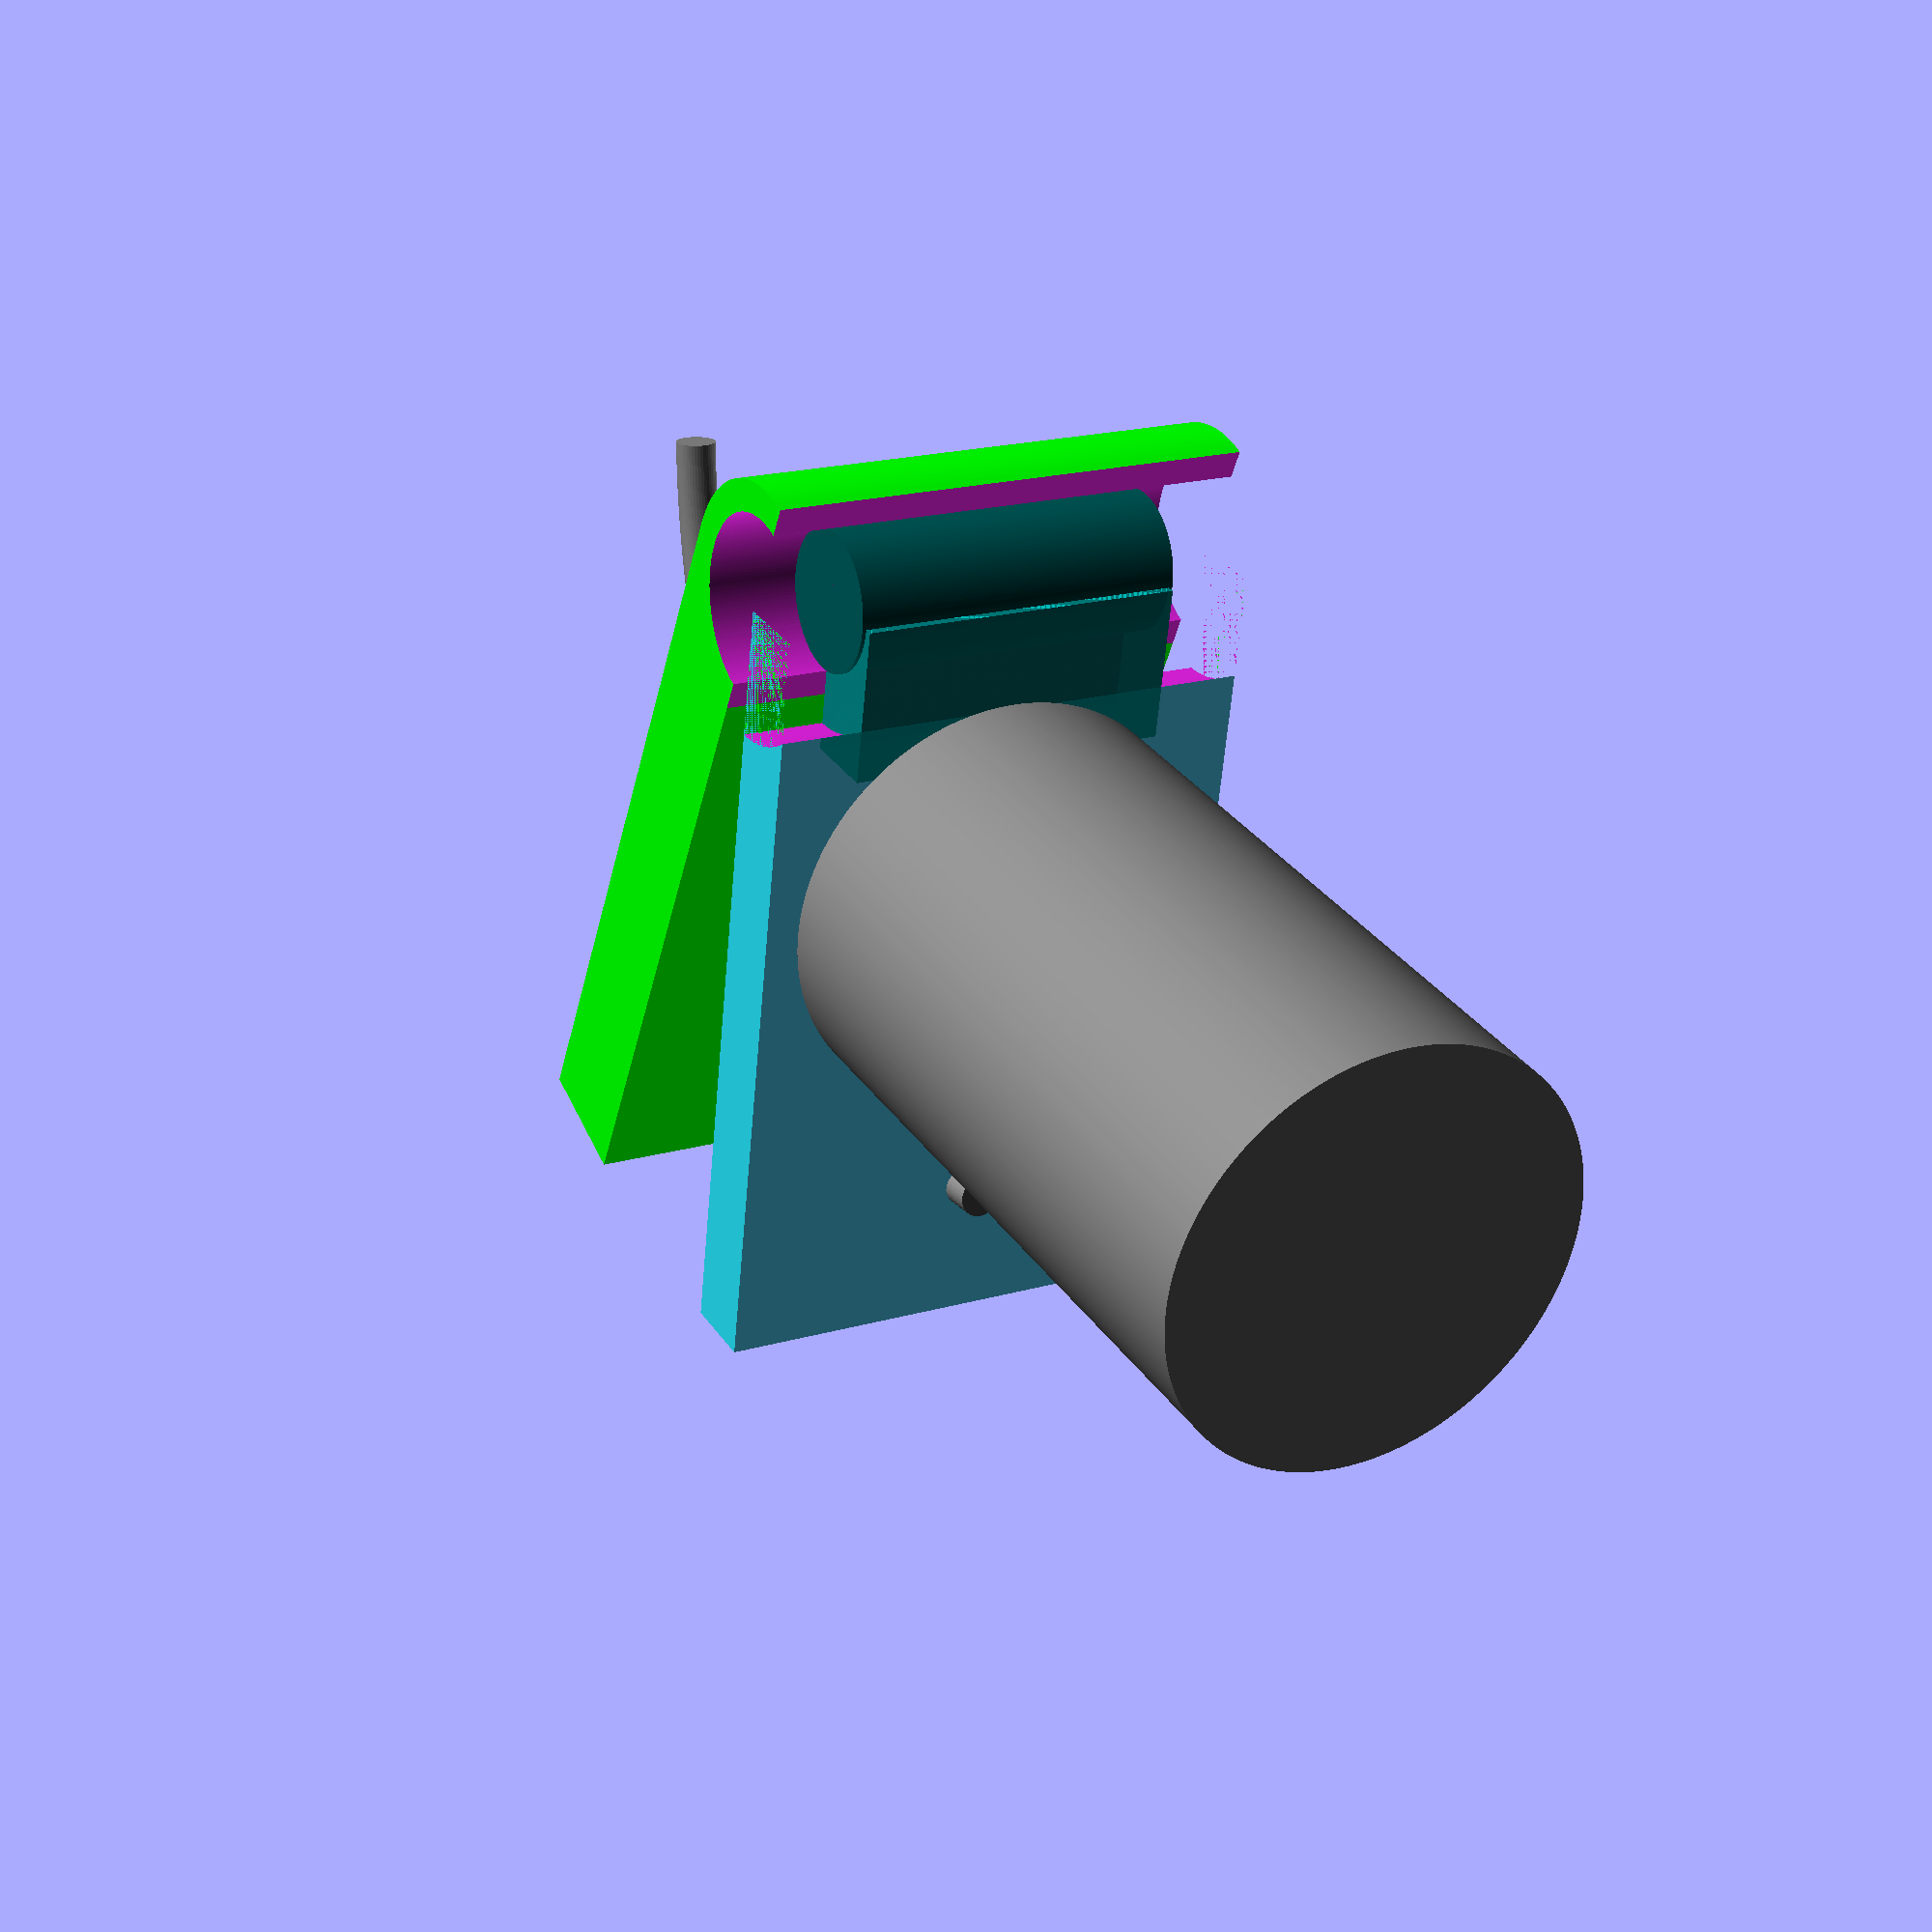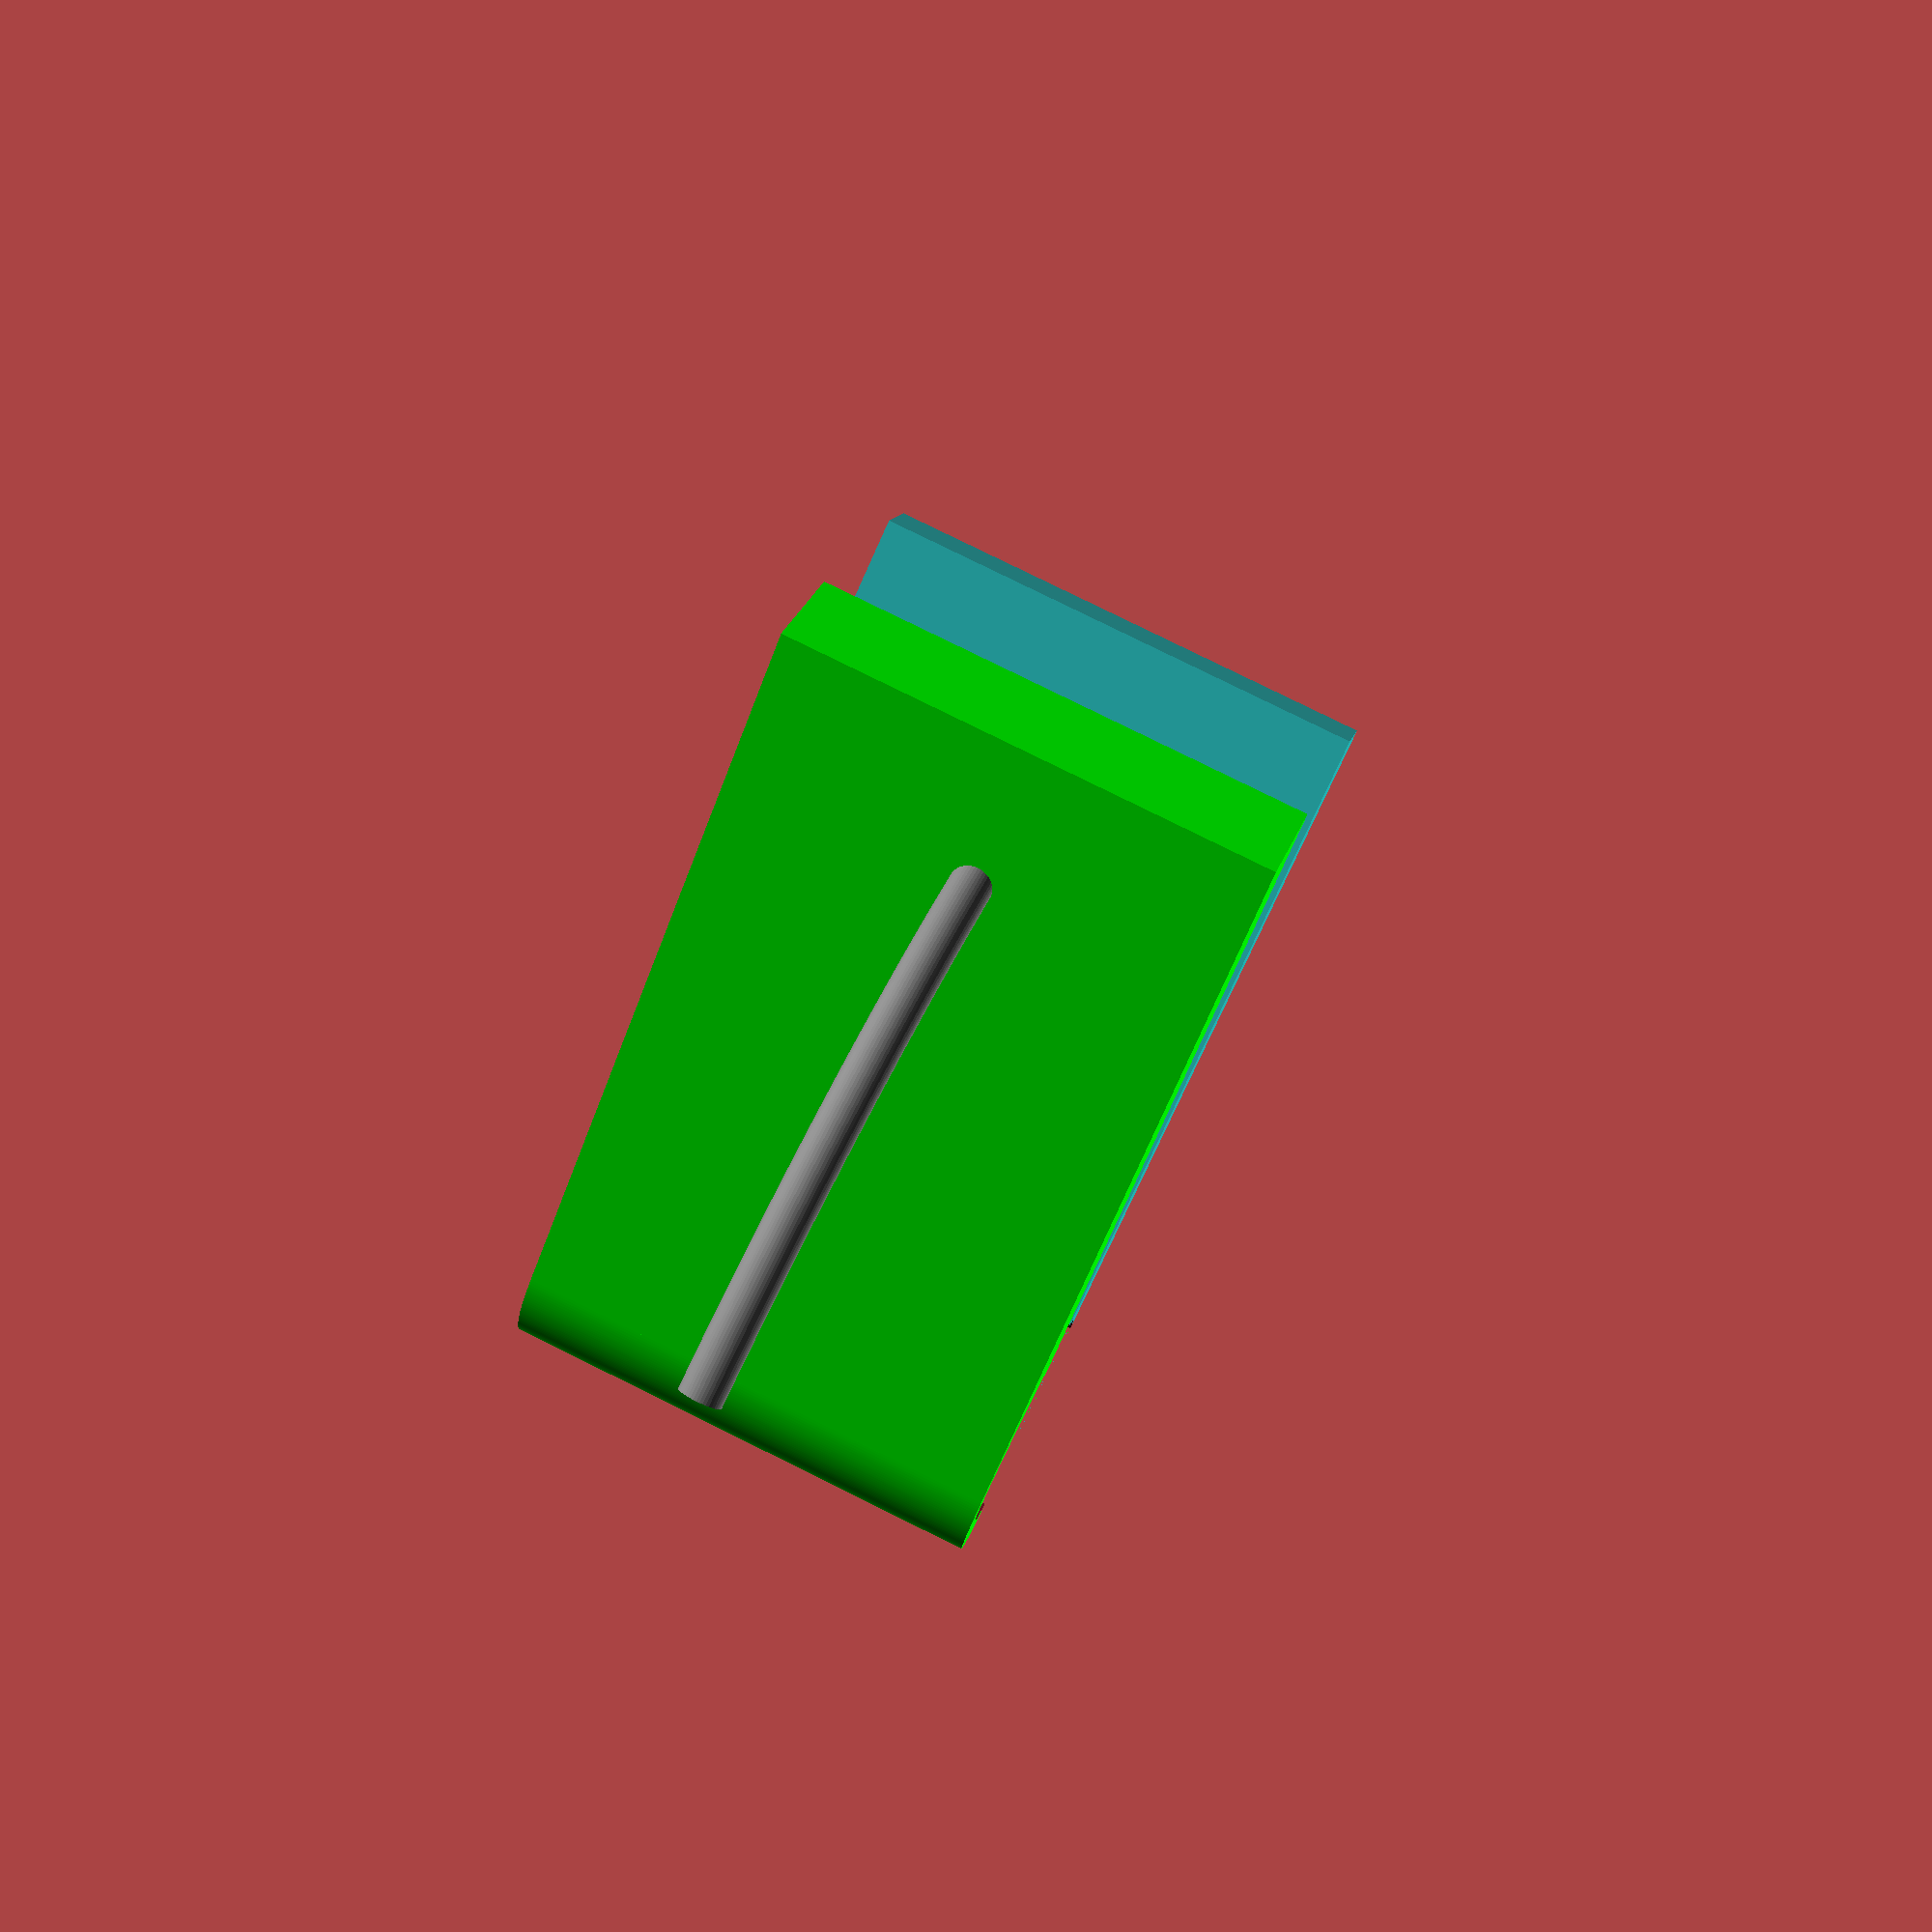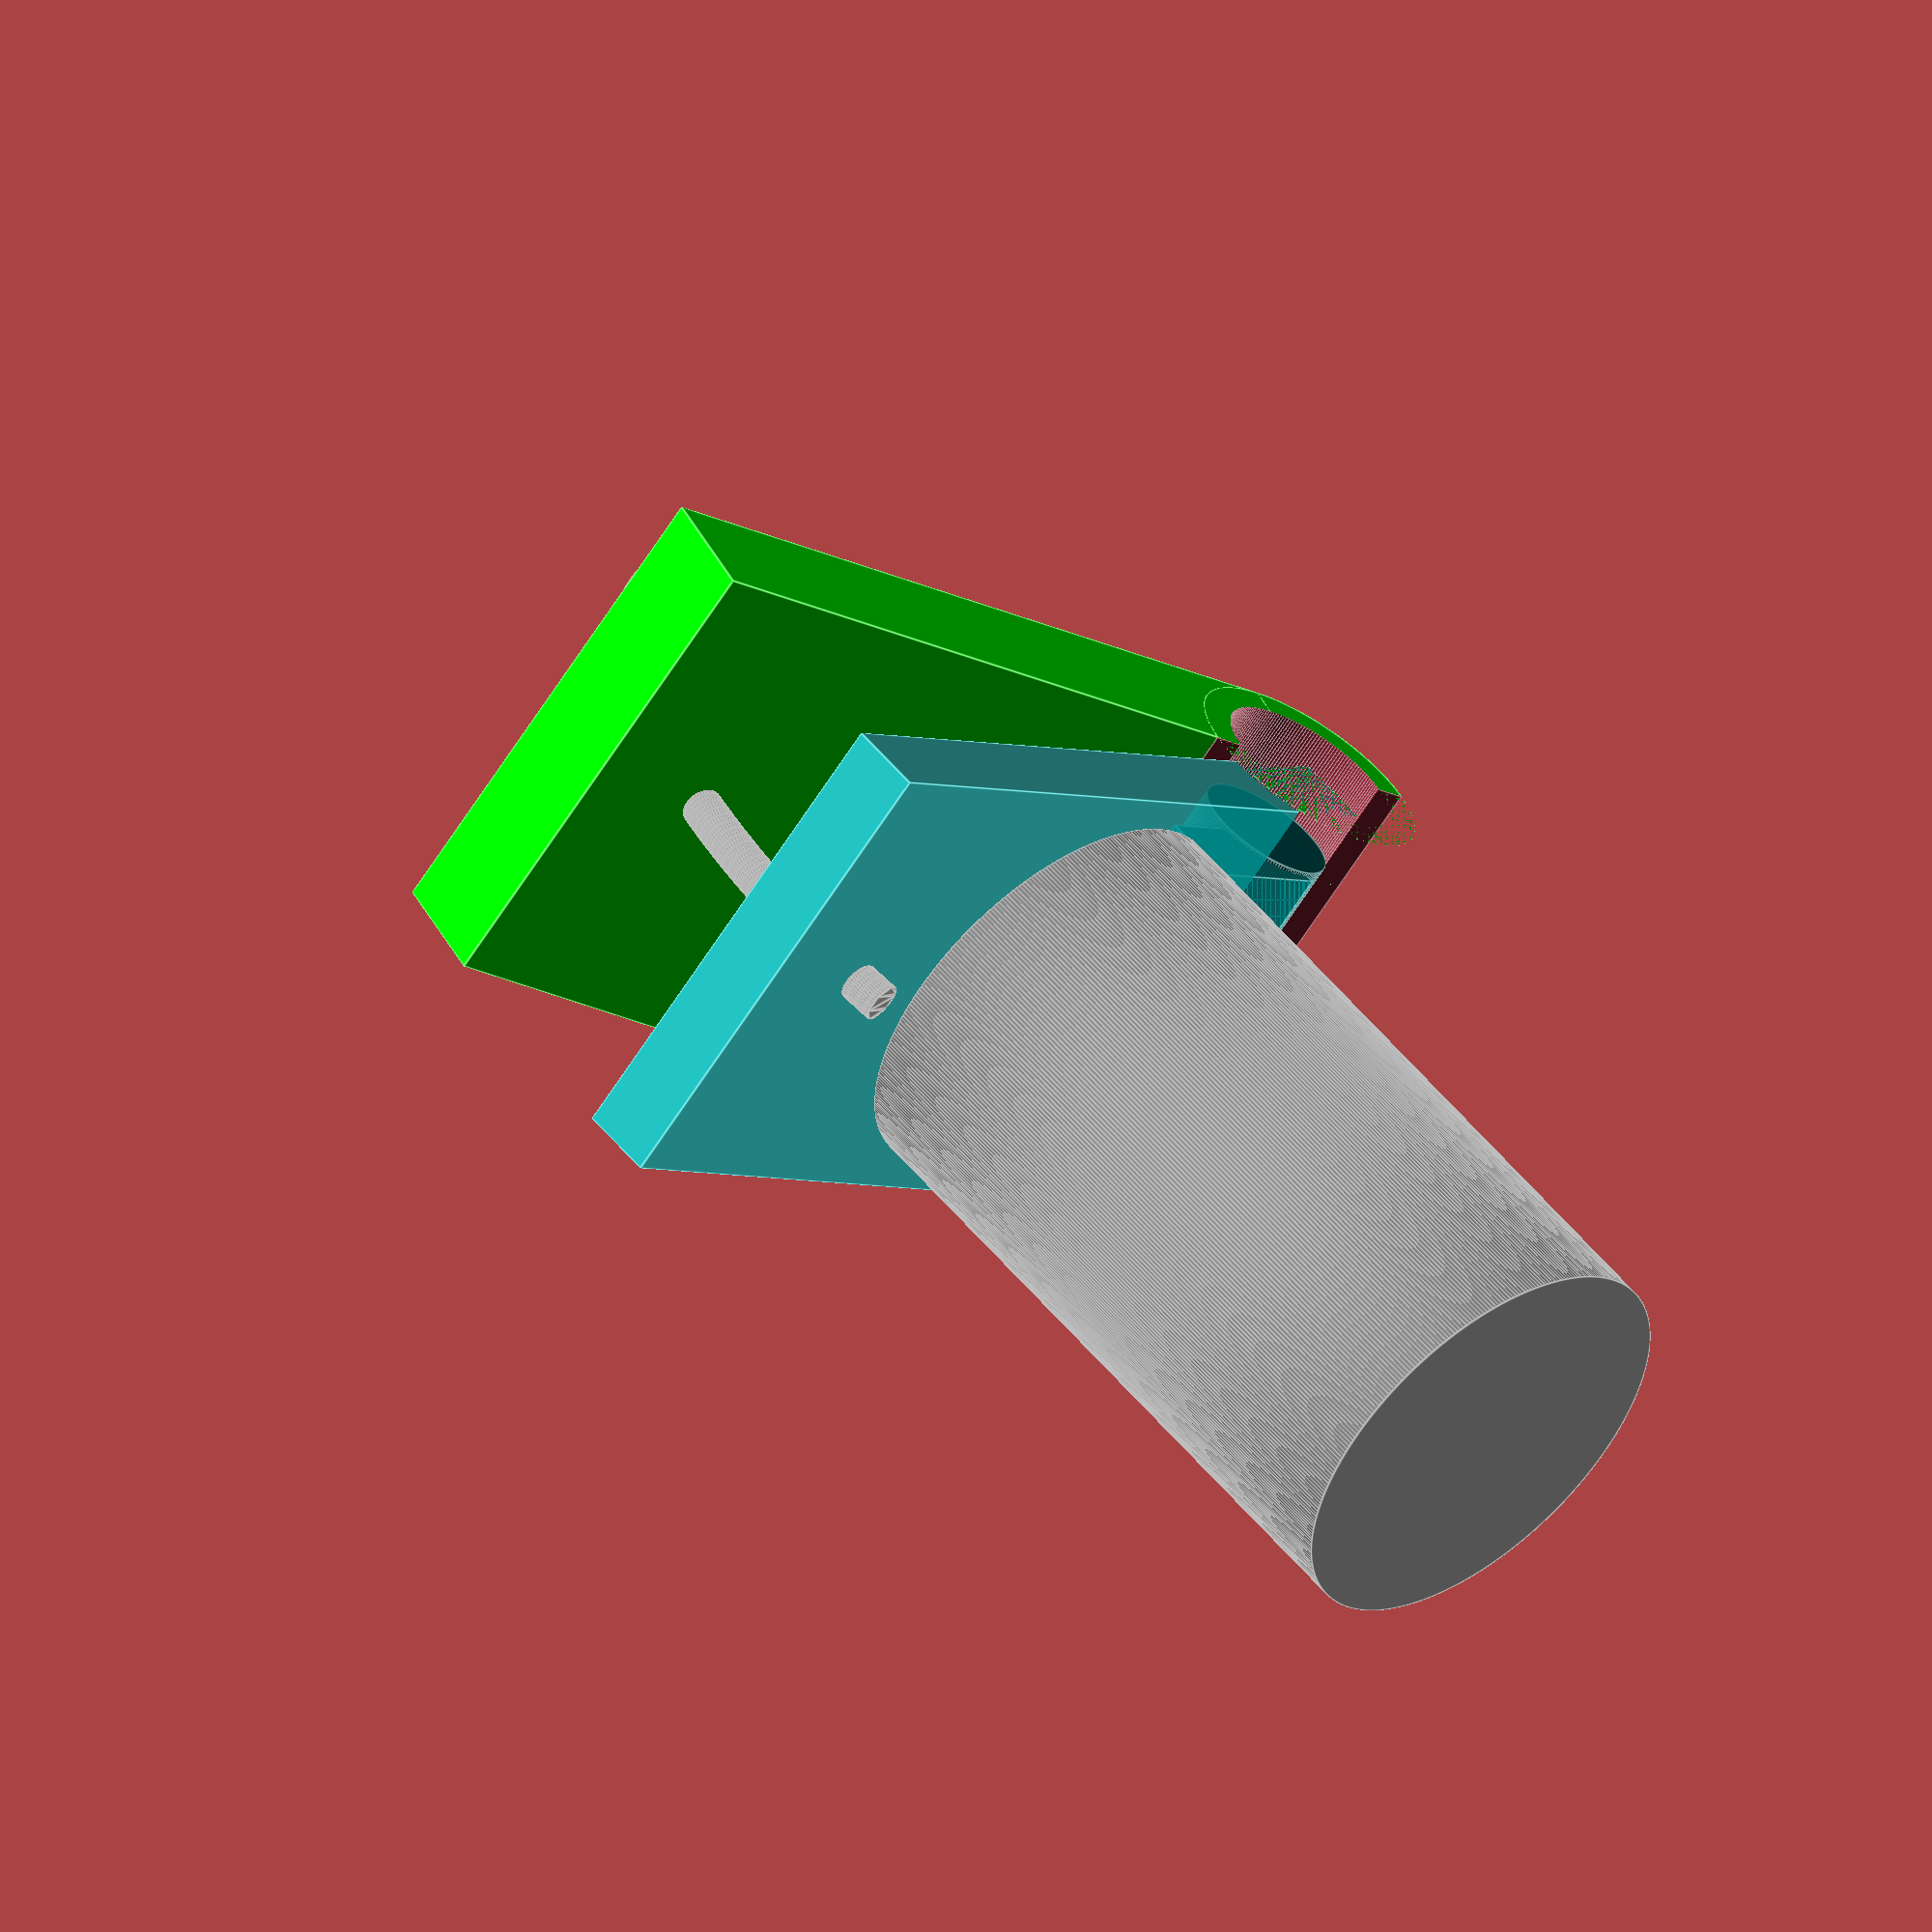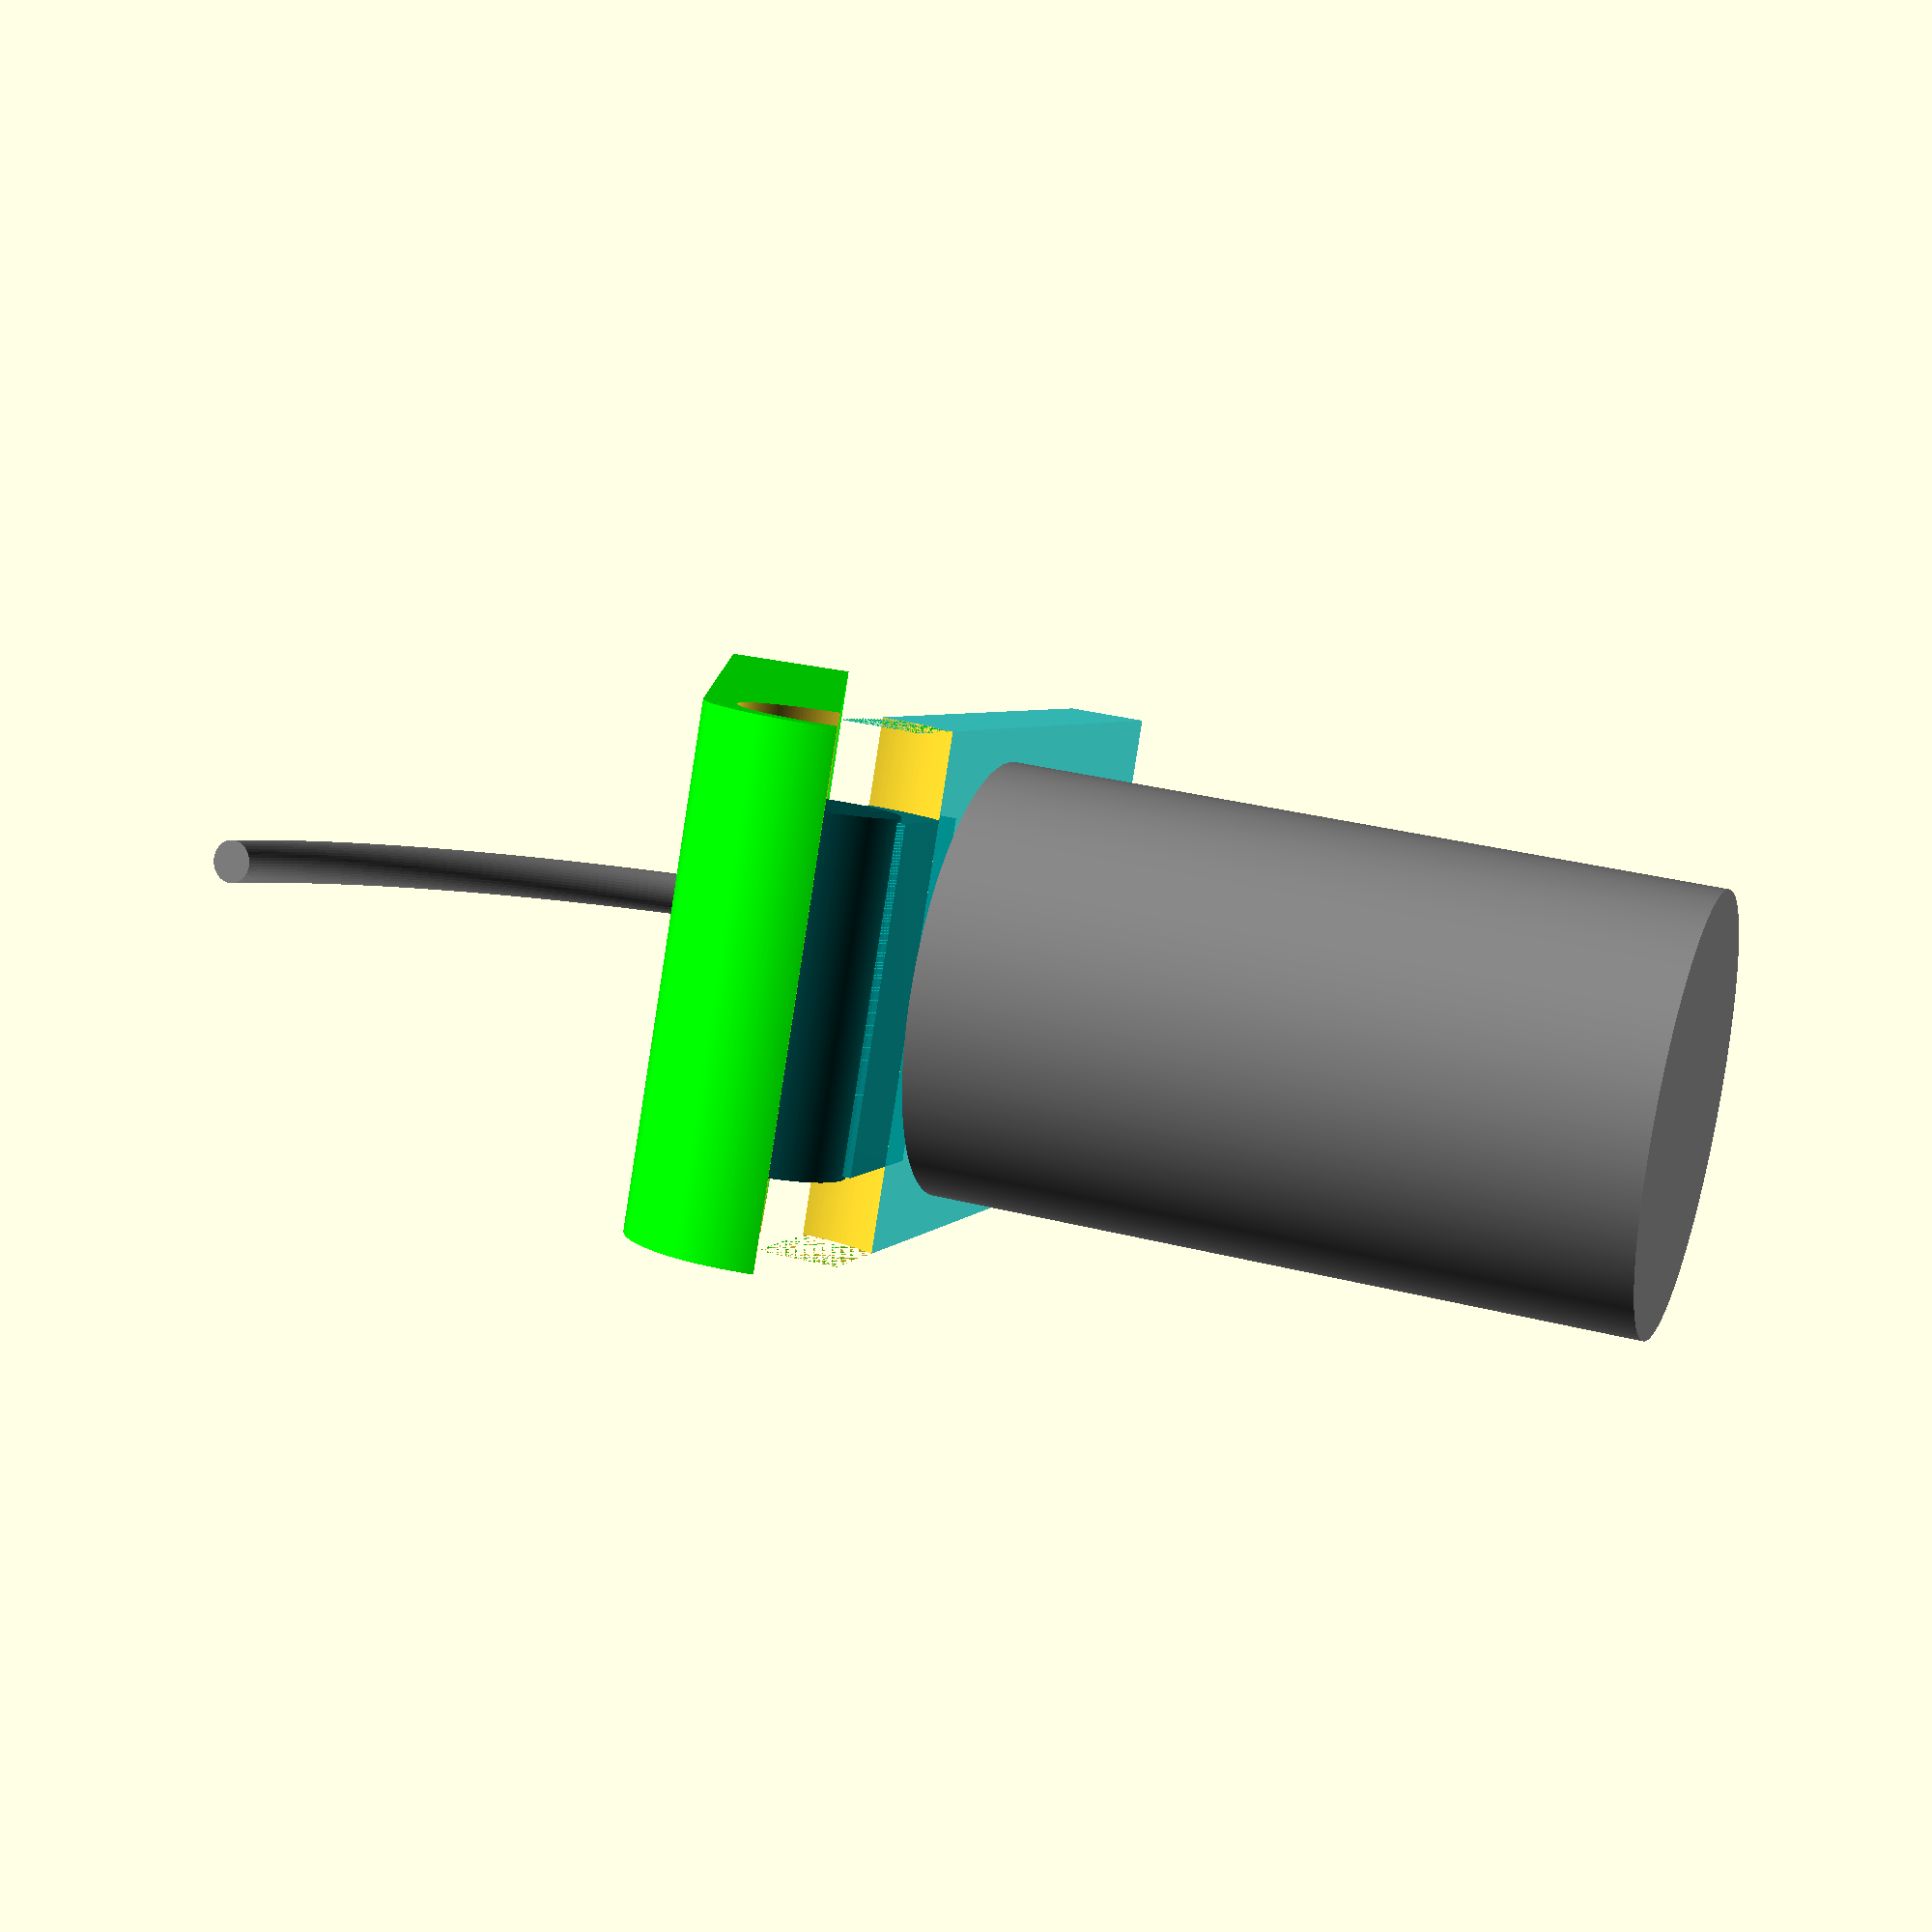
<openscad>
use <MCAD/2Dshapes.scad>
use <MCAD/regular_shapes.scad>
use <MCAD/boxes.scad>
use <MCAD/nuts_and_bolts.scad>
use <MCAD/polyholes.scad>
use <MCAD/bearing.scad>

$fa = 1;
$fs = 0.4;

/* Geometric conventions:

   - the rotation axis of the whole tracker is the Y axis

   - the upper plate stays above the XY plane (Z>0)

   - the lower plate stays below the XY plane (Z<0)
*/

VITAMINS = true && $preview; // whether to show the ball head, the bearings, etc.

TOL = 0.2;

// screw size
M5 = 5;
M8 = 8;
PH14 = 6.35;  // photographic 1/4" bolt ==> 6.35 mm
PH38 = 9.525; // photographic 3/8" bolt ==> 9.525 mm

// bearing model: 608RS (608zz should work as well)
BEARING_OUT_D = 22;
BEARING_IN_D = 12;
BEARING_THICKNESS = 7;
BEARING_WALL = 3; // the thickness of the wall to hold the bearing in place

// inner and outer hinge
HINGE_BOLT_L = 70;
HINGE_WALL_THICKNESS = 3;

OUT_HINGE_L = HINGE_BOLT_L - 6.40; // 6.40 is the tickness of the nut
OUT_HINGE_OUT_D = BEARING_OUT_D + 10;

IN_HINGE_L = OUT_HINGE_L - (HINGE_WALL_THICKNESS + BEARING_THICKNESS + TOL)*2;
IN_HINGE_OUT_D = 18;
IN_HINGE_IN_D = M8 + TOL;

// geometry of the tracker
LENGTH = 100;         // X axis
WIDTH = OUT_HINGE_L;  // Y axis
UPPER_THICKNESS = 10; // Z axis
LOWER_THICKNESS = OUT_HINGE_OUT_D/2;

R = 82;
THREADED_ROD_D = M5 + TOL*2;

BALL_D = 55; // ball head diameter
BALL_X = 40;

// VITAMINS

module PH38_bolt_head() {
    linear_extrude(6.15) hexagon(16.20/2);
}

module PH14_nut_hole(height) {
    d = 12.35+1.5;
    linear_extrude(height) circle(d=d, $fn=6);
}

module ball_head() {
    cylinder(d=BALL_D, h=90);
}

module threaded_rod() {
    color("grey")
        rotate([90, 80, 0])
        rotate_extrude(angle=90) translate([R, 0, 0]) circle(d=THREADED_ROD_D);
}

// ACTUAL MODEL

module upper_plate() {
    X = LENGTH;
    Y = WIDTH;
    Z = UPPER_THICKNESS;
    inner_hinge();
    difference() {
        color("#0DD", 0.8) // big upper plate
        translate([0, -Y/2, 0]) cube([LENGTH, Y, Z]);

        // remove a cylinder which is a bit bigger than the bearing slots, to
        // make sure that the upper plate does not touch them
        translate([0, OUT_HINGE_L/2, 0]) rotate([90, 0, 0])
        cylinder(d=OUT_HINGE_OUT_D+1, h=OUT_HINGE_L);

        // hole for the ball head
        translate([BALL_X, 0, -0.002]) polyhole(Z+0.004, PH38+TOL);

        // hole for the threaded rod
        threaded_rod();
    }
    if (VITAMINS) {
        color("grey") translate([BALL_X, 0, Z+0.0001]) ball_head();
        color("grey") translate([BALL_X, 0, -6.15]) PH38_bolt_head();
        threaded_rod();
    }
}

module inner_hinge() {
    Z = UPPER_THICKNESS;
    HL = IN_HINGE_L;
    HOD = IN_HINGE_OUT_D;
    HID = IN_HINGE_IN_D;
    difference() {
        union() {
            color("#055") // inner hinge
                rotate([90, 0, 0]) cylinder(d=HOD, h=HL, center=true);
            color("#088", 0.9) // small upper plate
                translate([0, -HL/2+0.5, -0.001]) cube([20, HL-1, Z-0.002]);
        }
        translate([0, HL/2+0.01, 0]) rotate([90, 0, 0]) polyhole(HL+0.02, HID);
    }
}

module bearing_slot(outer_d) {
    // the M8 nut has a diameter of ~14.5mm. We want the inner hole to be able
    // to contain it
    inner_r = 17 / 2;
    outer_r = outer_d/2;

    T = BEARING_THICKNESS;
    color("#00F")
    linear_extrude(BEARING_WALL) donutSlice(inner_r+TOL, outer_r, 0, 360);

    color("#55F")
    translate([0, 0, BEARING_WALL-0.0001]) linear_extrude(BEARING_THICKNESS + TOL)
        donutSlice(BEARING_OUT_D/2 + TOL, outer_r, 0, 360);
}

module lower_plate() {
    Z = LOWER_THICKNESS;
    HL = OUT_HINGE_L;
    HOD = OUT_HINGE_OUT_D;
    NUT_HOLE_H = 7.5;

    difference() {
        color("#0F0")
            union() {
            translate([0, -HL/2, -Z]) cube([LENGTH, HL, Z]);
            translate([0, HL/2, 0]) rotate([90, 0, 0]) cylinder(d=HOD, h=HL);
        }
        translate([0, 0, HOD/4]) cube([HOD+0.001, HL+0.001, HOD/2+0.001], center=true);
        translate([0, HL/2+0.1, 0]) rotate([90, 0, 0]) cylinder(d=BEARING_OUT_D+2, h=HL+0.2);

        // add a hole for the PH38_bolt_head
        translate([BALL_X, 0, -NUT_HOLE_H+0.001]) cylinder(d=PH38+10, h=NUT_HOLE_H);

        // add a hole for the threaded_rod
        threaded_rod();
    }

    // add the bearing slots
    translate([0,  HL/2, 0]) rotate([90, 0, 0]) bearing_slot(HOD, 16, 7, 3);
    translate([0, -HL/2, 0]) rotate([-90, 0, 0]) bearing_slot(HOD, 16, 7, 3);

    if (VITAMINS) {
        dist = HL/2 - BEARING_WALL;
        translate([0, dist, 0]) bearing(model=608, angle=[90, 0, 0]);
        translate([0, -dist, 0]) bearing(model=608, angle=[-90, 0, 0]);
    }
}

$t = 0.2;
rotate([0, -90*$t, 0]) upper_plate();
lower_plate();

</openscad>
<views>
elev=309.1 azim=104.7 roll=335.1 proj=p view=solid
elev=332.4 azim=249.4 roll=196.7 proj=p view=wireframe
elev=319.7 azim=216.3 roll=335.7 proj=o view=edges
elev=78.8 azim=274.6 roll=261.1 proj=p view=solid
</views>
